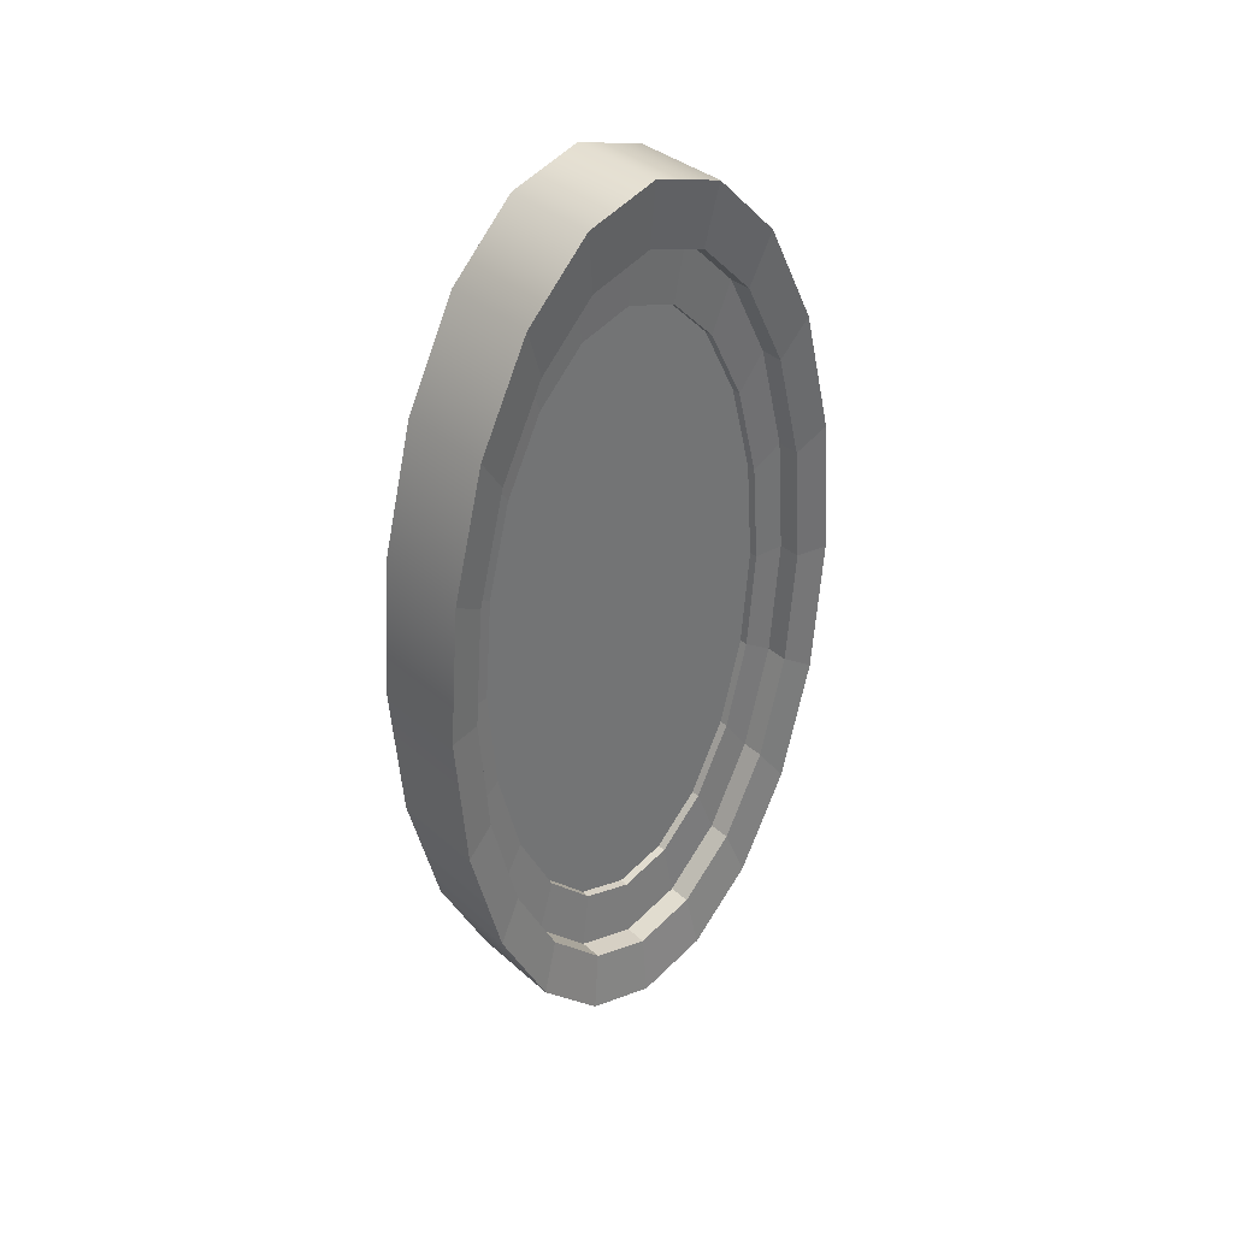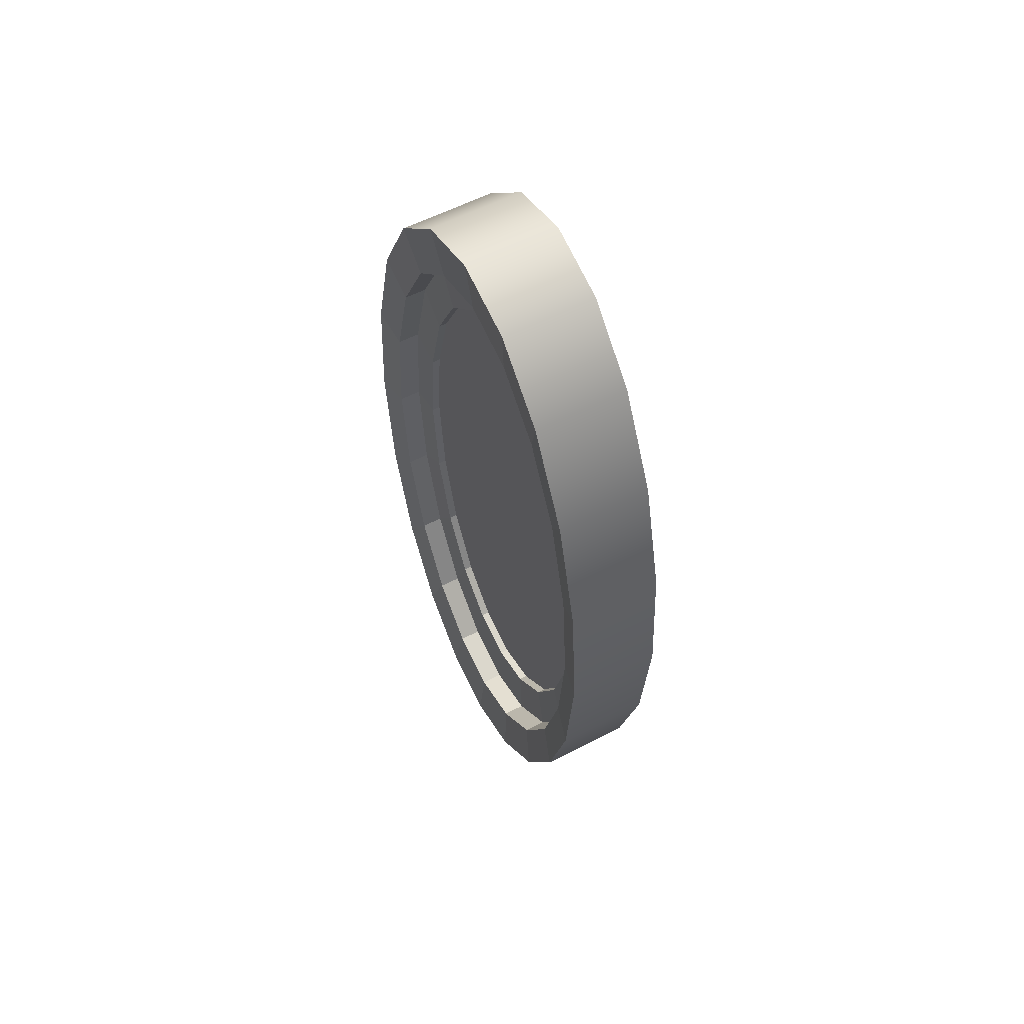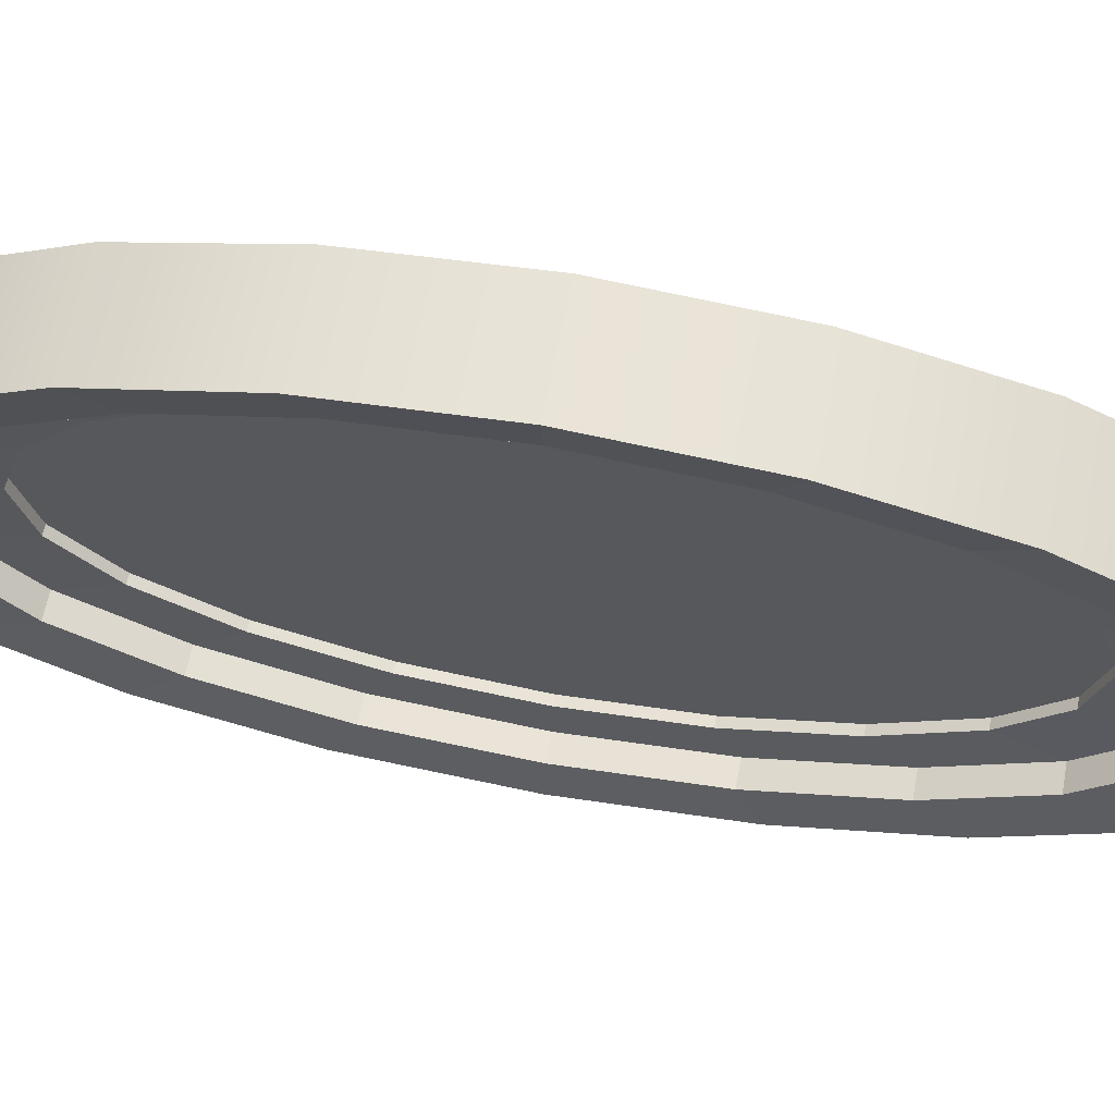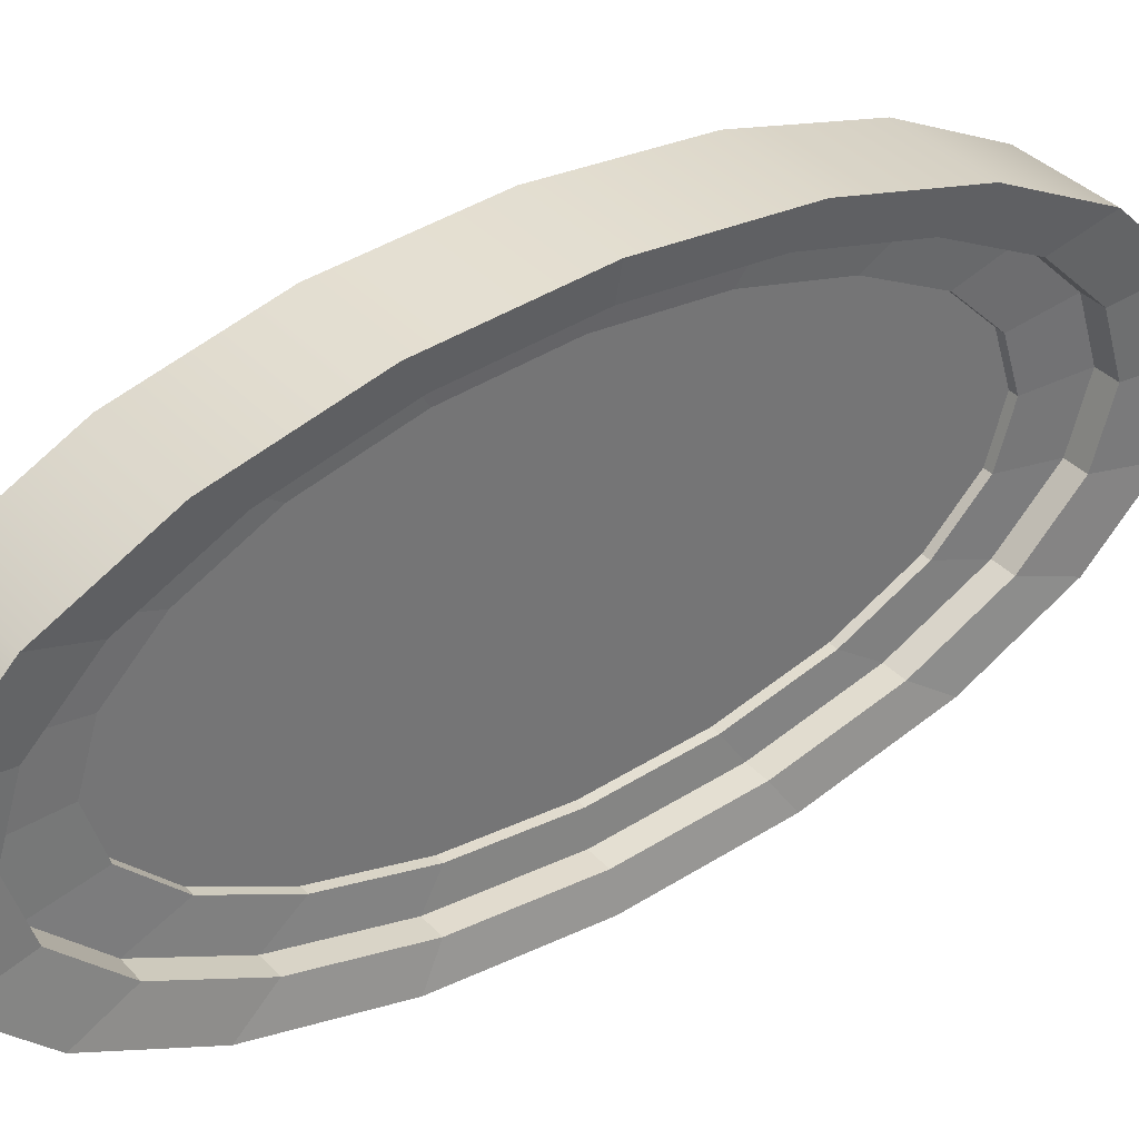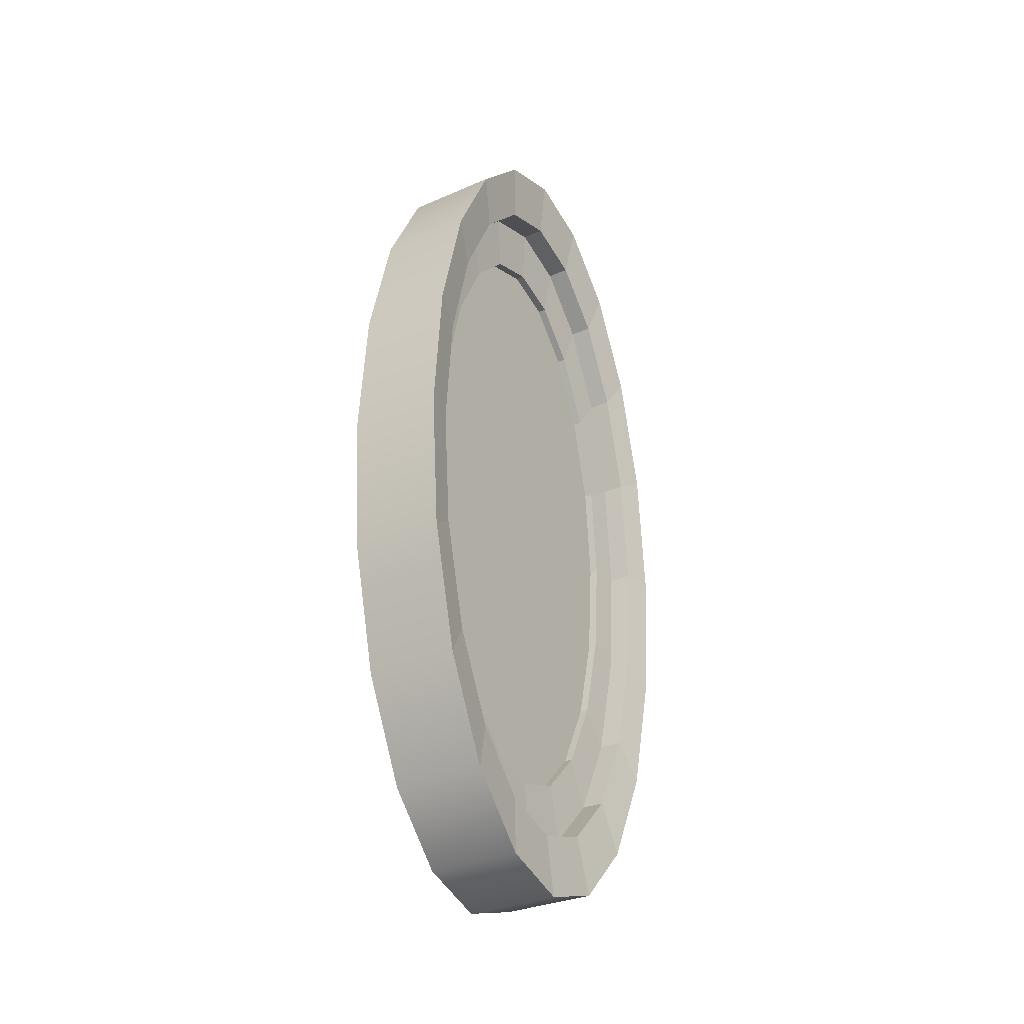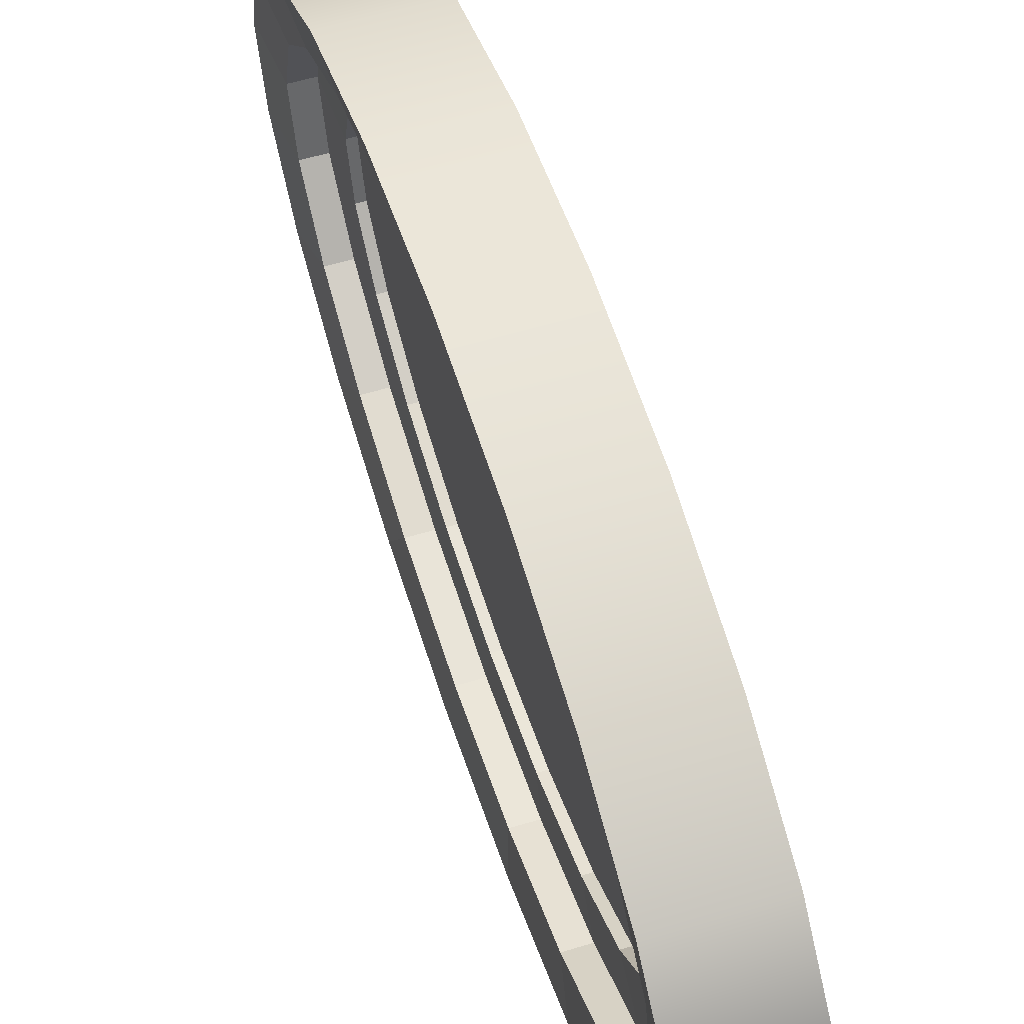
<metadata>
{"format":"obj","ext":"obj","renderer":"f3d","projection":"perspective","resolution":1024,"background":"white","views":[{"elev":36.3,"azim":48.7,"up":"+Y"},{"elev":58.3,"azim":152.0,"up":"+Y"},{"elev":61.4,"azim":100.7,"up":"+Z"},{"elev":35.9,"azim":53.9,"up":"+Z"},{"elev":-31.5,"azim":-148.4,"up":"+Y"},{"elev":56.4,"azim":-17.7,"up":"+Z"}]}
</metadata>
<code>
g default
v 0.208 3.841 -0.309
v 0.208 3.559 -0.5878
v 0.208 3.12 -0.809
v 0.208 2.567 -0.9511
v 0.208 1.954 -1
v 0.208 1.341 -0.9511
v 0.208 0.7884 -0.809
v 0.208 0.3496 -0.5878
v 0.208 0.06785 -0.309
v 0.208 -0.02923 0
v 0.208 0.06785 0.309
v 0.208 0.3496 0.5878
v 0.208 0.7884 0.809
v 0.208 1.341 0.9511
v 0.208 1.954 1
v 0.208 2.567 0.9511
v 0.208 3.12 0.809
v 0.208 3.559 0.5878
v 0.208 3.841 0.309
v 0.208 3.938 0
v -0.208 3.841 -0.309
v -0.208 3.559 -0.5878
v -0.208 3.12 -0.809
v -0.208 2.567 -0.9511
v -0.208 1.954 -1
v -0.208 1.341 -0.9511
v -0.208 0.7884 -0.809
v -0.208 0.3496 -0.5878
v -0.208 0.06785 -0.309
v -0.208 -0.02923 0
v -0.208 0.06785 0.309
v -0.208 0.3496 0.5878
v -0.208 0.7884 0.809
v -0.208 1.341 0.9511
v -0.208 1.954 1
v -0.208 2.567 0.9511
v -0.208 3.12 0.809
v -0.208 3.559 0.5878
v -0.208 3.841 0.309
v -0.208 3.938 0
v 0.1788 3.576 -0.2656
v 0.1788 3.333 -0.5052
v 0.1788 2.956 -0.6954
v 0.1788 2.481 -0.8174
v 0.1788 1.954 -0.8595
v 0.1788 1.427 -0.8174
v 0.1788 0.9522 -0.6954
v 0.1788 0.575 -0.5052
v 0.1788 0.3329 -0.2656
v 0.1788 0.2494 -0
v 0.1788 0.3329 0.2656
v 0.1788 0.575 0.5052
v 0.1788 0.9522 0.6954
v 0.1788 1.427 0.8174
v 0.1788 1.954 0.8595
v 0.1788 2.481 0.8174
v 0.1788 2.956 0.6954
v 0.1788 3.333 0.5052
v 0.1788 3.576 0.2656
v 0.1788 3.659 -0
v -0.1788 3.576 -0.2656
v -0.1788 3.333 -0.5052
v -0.1788 2.956 -0.6954
v -0.1788 2.481 -0.8174
v -0.1788 1.954 -0.8595
v -0.1788 1.427 -0.8174
v -0.1788 0.9522 -0.6954
v -0.1788 0.575 -0.5052
v -0.1788 0.3329 -0.2656
v -0.1788 0.2494 -0
v -0.1788 0.3329 0.2656
v -0.1788 0.575 0.5052
v -0.1788 0.9522 0.6954
v -0.1788 1.427 0.8174
v -0.1788 1.954 0.8595
v -0.1788 2.481 0.8174
v -0.1788 2.956 0.6954
v -0.1788 3.333 0.5052
v -0.1788 3.576 0.2656
v -0.1788 3.659 -0
v 0.08052 3.576 -0.2656
v 0.08052 3.333 -0.5052
v 0.08052 2.956 -0.6954
v 0.08052 2.481 -0.8174
v 0.08052 1.954 -0.8595
v 0.08052 1.427 -0.8174
v 0.08052 0.9522 -0.6954
v 0.08052 0.575 -0.5052
v 0.08052 0.3329 -0.2656
v 0.08052 0.2494 -0
v 0.08052 0.3329 0.2656
v 0.08052 0.575 0.5052
v 0.08052 0.9522 0.6954
v 0.08052 1.427 0.8174
v 0.08052 1.954 0.8595
v 0.08052 2.481 0.8174
v 0.08052 2.956 0.6954
v 0.08052 3.333 0.5052
v 0.08052 3.576 0.2656
v 0.08052 3.659 -0
v -0.08052 3.576 -0.2656
v -0.08052 3.333 -0.5052
v -0.08052 2.956 -0.6954
v -0.08052 2.481 -0.8174
v -0.08052 1.954 -0.8595
v -0.08052 1.427 -0.8174
v -0.08052 0.9522 -0.6954
v -0.08052 0.575 -0.5052
v -0.08052 0.3329 -0.2656
v -0.08052 0.2494 -0
v -0.08052 0.3329 0.2656
v -0.08052 0.575 0.5052
v -0.08052 0.9522 0.6954
v -0.08052 1.427 0.8174
v -0.08052 1.954 0.8595
v -0.08052 2.481 0.8174
v -0.08052 2.956 0.6954
v -0.08052 3.333 0.5052
v -0.08052 3.576 0.2656
v -0.08052 3.659 -0
v 0.06794 3.322 -0.2241
v 0.06794 3.118 -0.4263
v 0.06794 2.8 -0.5867
v 0.06794 2.399 -0.6897
v 0.06794 1.954 -0.7252
v 0.06794 1.51 -0.6897
v 0.06794 1.109 -0.5867
v 0.06794 0.7905 -0.4263
v 0.06794 0.5862 -0.2241
v 0.06794 0.5158 -0
v 0.06794 0.5862 0.2241
v 0.06794 0.7905 0.4263
v 0.06794 1.109 0.5867
v 0.06794 1.51 0.6897
v 0.06794 1.954 0.7252
v 0.06794 2.399 0.6897
v 0.06794 2.8 0.5867
v 0.06794 3.118 0.4263
v 0.06794 3.322 0.2241
v 0.06794 3.393 -0
v -0.06794 3.322 -0.2241
v -0.06794 3.118 -0.4263
v -0.06794 2.8 -0.5867
v -0.06794 2.399 -0.6897
v -0.06794 1.954 -0.7252
v -0.06794 1.51 -0.6897
v -0.06794 1.109 -0.5867
v -0.06794 0.7905 -0.4263
v -0.06794 0.5862 -0.2241
v -0.06794 0.5158 -0
v -0.06794 0.5862 0.2241
v -0.06794 0.7905 0.4263
v -0.06794 1.109 0.5867
v -0.06794 1.51 0.6897
v -0.06794 1.954 0.7252
v -0.06794 2.399 0.6897
v -0.06794 2.8 0.5867
v -0.06794 3.118 0.4263
v -0.06794 3.322 0.2241
v -0.06794 3.393 -0
v 0.03119 3.322 -0.2241
v 0.03119 3.118 -0.4263
v 0.03119 1.954 -0
v 0.03119 2.8 -0.5867
v 0.03119 2.399 -0.6897
v 0.03119 1.954 -0.7252
v 0.03119 1.51 -0.6897
v 0.03119 1.109 -0.5867
v 0.03119 0.7905 -0.4263
v 0.03119 0.5862 -0.2241
v 0.03119 0.5158 -0
v 0.03119 0.5862 0.2241
v 0.03119 0.7905 0.4263
v 0.03119 1.109 0.5867
v 0.03119 1.51 0.6897
v 0.03119 1.954 0.7252
v 0.03119 2.399 0.6897
v 0.03119 2.8 0.5867
v 0.03119 3.118 0.4263
v 0.03119 3.322 0.2241
v 0.03119 3.393 -0
v -0.03119 3.322 -0.2241
v -0.03119 3.118 -0.4263
v -0.03119 1.954 -0
v -0.03119 2.8 -0.5867
v -0.03119 2.399 -0.6897
v -0.03119 1.954 -0.7252
v -0.03119 1.51 -0.6897
v -0.03119 1.109 -0.5867
v -0.03119 0.7905 -0.4263
v -0.03119 0.5862 -0.2241
v -0.03119 0.5158 -0
v -0.03119 0.5862 0.2241
v -0.03119 0.7905 0.4263
v -0.03119 1.109 0.5867
v -0.03119 1.51 0.6897
v -0.03119 1.954 0.7252
v -0.03119 2.399 0.6897
v -0.03119 2.8 0.5867
v -0.03119 3.118 0.4263
v -0.03119 3.322 0.2241
v -0.03119 3.393 -0
g pCylinder1
f 1 2 22 21
f 2 3 23 22
f 3 4 24 23
f 4 5 25 24
f 5 6 26 25
f 6 7 27 26
f 7 8 28 27
f 8 9 29 28
f 9 10 30 29
f 10 11 31 30
f 11 12 32 31
f 12 13 33 32
f 13 14 34 33
f 14 15 35 34
f 15 16 36 35
f 16 17 37 36
f 17 18 38 37
f 18 19 39 38
f 19 20 40 39
f 20 1 21 40
f 162 161 163
f 164 162 163
f 165 164 163
f 166 165 163
f 167 166 163
f 168 167 163
f 169 168 163
f 170 169 163
f 171 170 163
f 172 171 163
f 173 172 163
f 174 173 163
f 175 174 163
f 176 175 163
f 177 176 163
f 178 177 163
f 179 178 163
f 180 179 163
f 181 180 163
f 161 181 163
f 182 183 184
f 183 185 184
f 185 186 184
f 186 187 184
f 187 188 184
f 188 189 184
f 189 190 184
f 190 191 184
f 191 192 184
f 192 193 184
f 193 194 184
f 194 195 184
f 195 196 184
f 196 197 184
f 197 198 184
f 198 199 184
f 199 200 184
f 200 201 184
f 201 202 184
f 202 182 184
f 2 1 41 42
f 3 2 42 43
f 4 3 43 44
f 5 4 44 45
f 6 5 45 46
f 7 6 46 47
f 8 7 47 48
f 9 8 48 49
f 10 9 49 50
f 11 10 50 51
f 12 11 51 52
f 13 12 52 53
f 14 13 53 54
f 15 14 54 55
f 16 15 55 56
f 17 16 56 57
f 18 17 57 58
f 19 18 58 59
f 20 19 59 60
f 1 20 60 41
f 21 22 62 61
f 22 23 63 62
f 23 24 64 63
f 24 25 65 64
f 25 26 66 65
f 26 27 67 66
f 27 28 68 67
f 28 29 69 68
f 29 30 70 69
f 30 31 71 70
f 31 32 72 71
f 32 33 73 72
f 33 34 74 73
f 34 35 75 74
f 35 36 76 75
f 36 37 77 76
f 37 38 78 77
f 38 39 79 78
f 39 40 80 79
f 40 21 61 80
f 42 41 81 82
f 43 42 82 83
f 44 43 83 84
f 45 44 84 85
f 46 45 85 86
f 47 46 86 87
f 48 47 87 88
f 49 48 88 89
f 50 49 89 90
f 51 50 90 91
f 52 51 91 92
f 53 52 92 93
f 54 53 93 94
f 55 54 94 95
f 56 55 95 96
f 57 56 96 97
f 58 57 97 98
f 59 58 98 99
f 60 59 99 100
f 41 60 100 81
f 61 62 102 101
f 62 63 103 102
f 63 64 104 103
f 64 65 105 104
f 65 66 106 105
f 66 67 107 106
f 67 68 108 107
f 68 69 109 108
f 69 70 110 109
f 70 71 111 110
f 71 72 112 111
f 72 73 113 112
f 73 74 114 113
f 74 75 115 114
f 75 76 116 115
f 76 77 117 116
f 77 78 118 117
f 78 79 119 118
f 79 80 120 119
f 80 61 101 120
f 82 81 121 122
f 83 82 122 123
f 84 83 123 124
f 85 84 124 125
f 86 85 125 126
f 87 86 126 127
f 88 87 127 128
f 89 88 128 129
f 90 89 129 130
f 91 90 130 131
f 92 91 131 132
f 93 92 132 133
f 94 93 133 134
f 95 94 134 135
f 96 95 135 136
f 97 96 136 137
f 98 97 137 138
f 99 98 138 139
f 100 99 139 140
f 81 100 140 121
f 101 102 142 141
f 102 103 143 142
f 103 104 144 143
f 104 105 145 144
f 105 106 146 145
f 106 107 147 146
f 107 108 148 147
f 108 109 149 148
f 109 110 150 149
f 110 111 151 150
f 111 112 152 151
f 112 113 153 152
f 113 114 154 153
f 114 115 155 154
f 115 116 156 155
f 116 117 157 156
f 117 118 158 157
f 118 119 159 158
f 119 120 160 159
f 120 101 141 160
f 122 121 161 162
f 123 122 162 164
f 124 123 164 165
f 125 124 165 166
f 126 125 166 167
f 127 126 167 168
f 128 127 168 169
f 129 128 169 170
f 130 129 170 171
f 131 130 171 172
f 132 131 172 173
f 133 132 173 174
f 134 133 174 175
f 135 134 175 176
f 136 135 176 177
f 137 136 177 178
f 138 137 178 179
f 139 138 179 180
f 140 139 180 181
f 121 140 181 161
f 141 142 183 182
f 142 143 185 183
f 143 144 186 185
f 144 145 187 186
f 145 146 188 187
f 146 147 189 188
f 147 148 190 189
f 148 149 191 190
f 149 150 192 191
f 150 151 193 192
f 151 152 194 193
f 152 153 195 194
f 153 154 196 195
f 154 155 197 196
f 155 156 198 197
f 156 157 199 198
f 157 158 200 199
f 158 159 201 200
f 159 160 202 201
f 160 141 182 202

</code>
